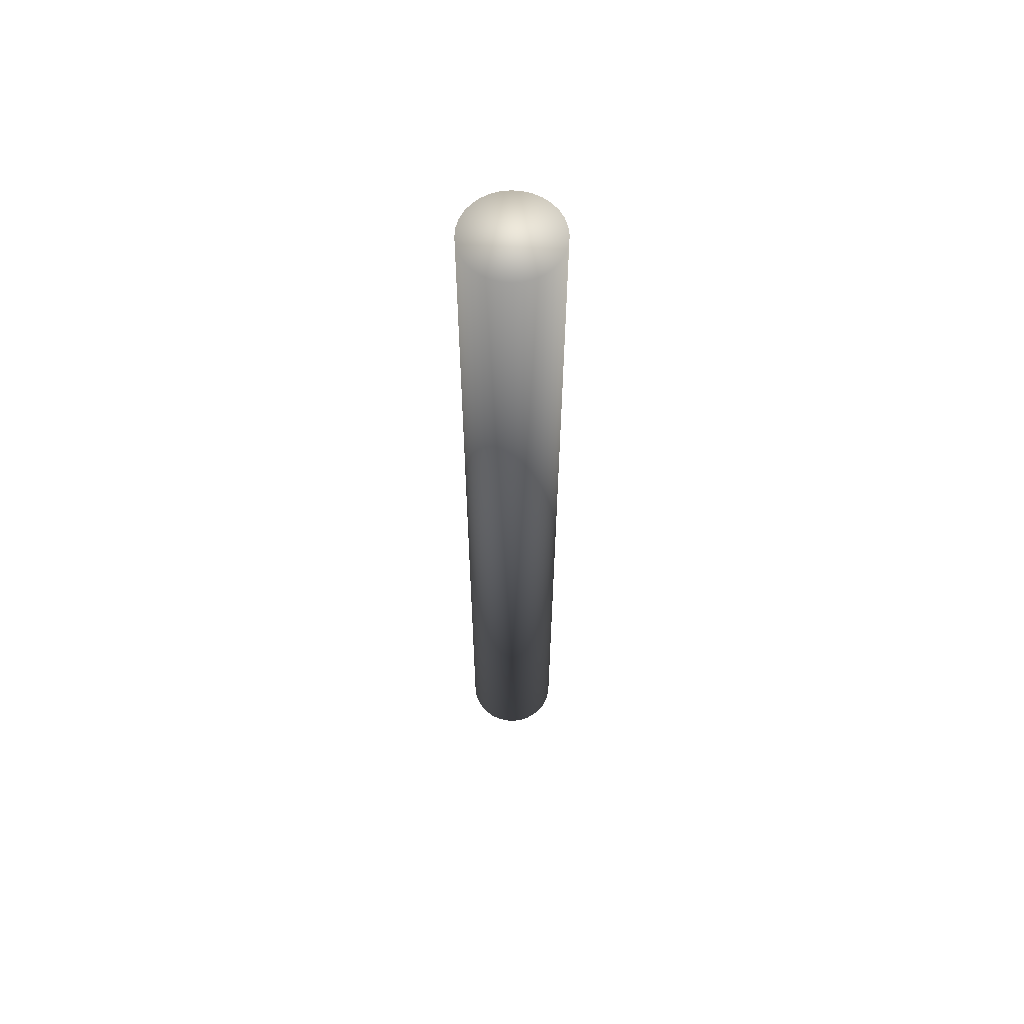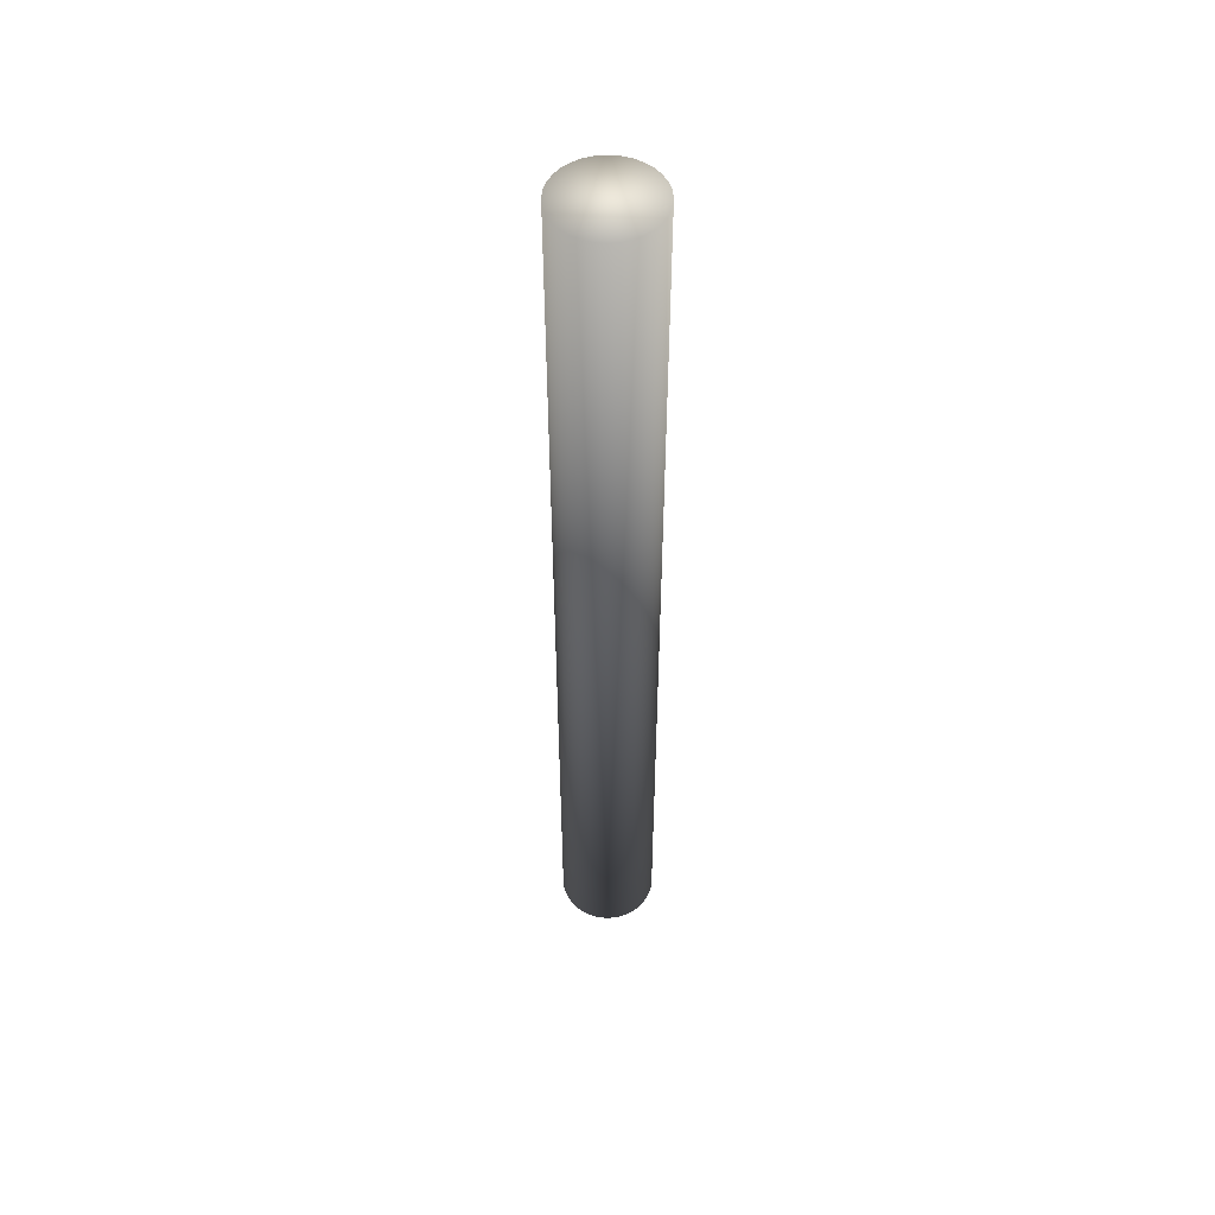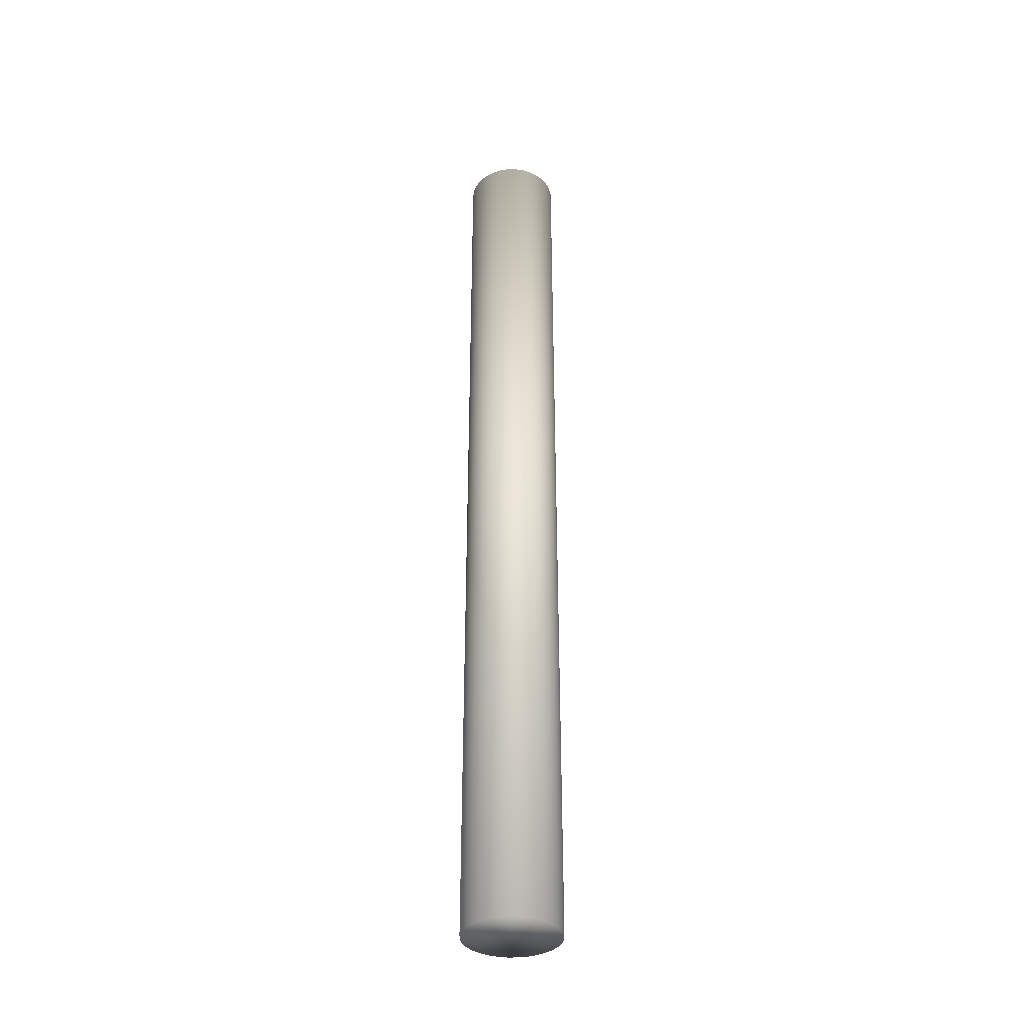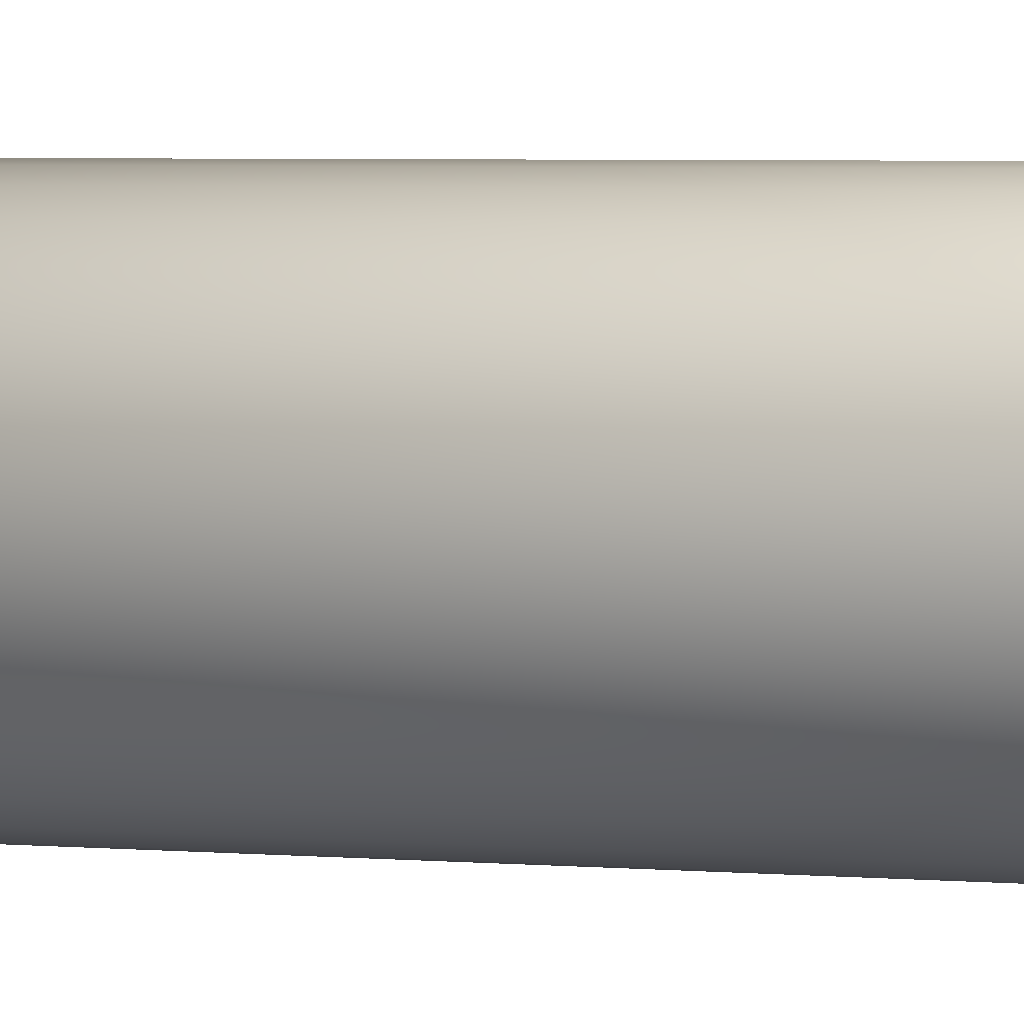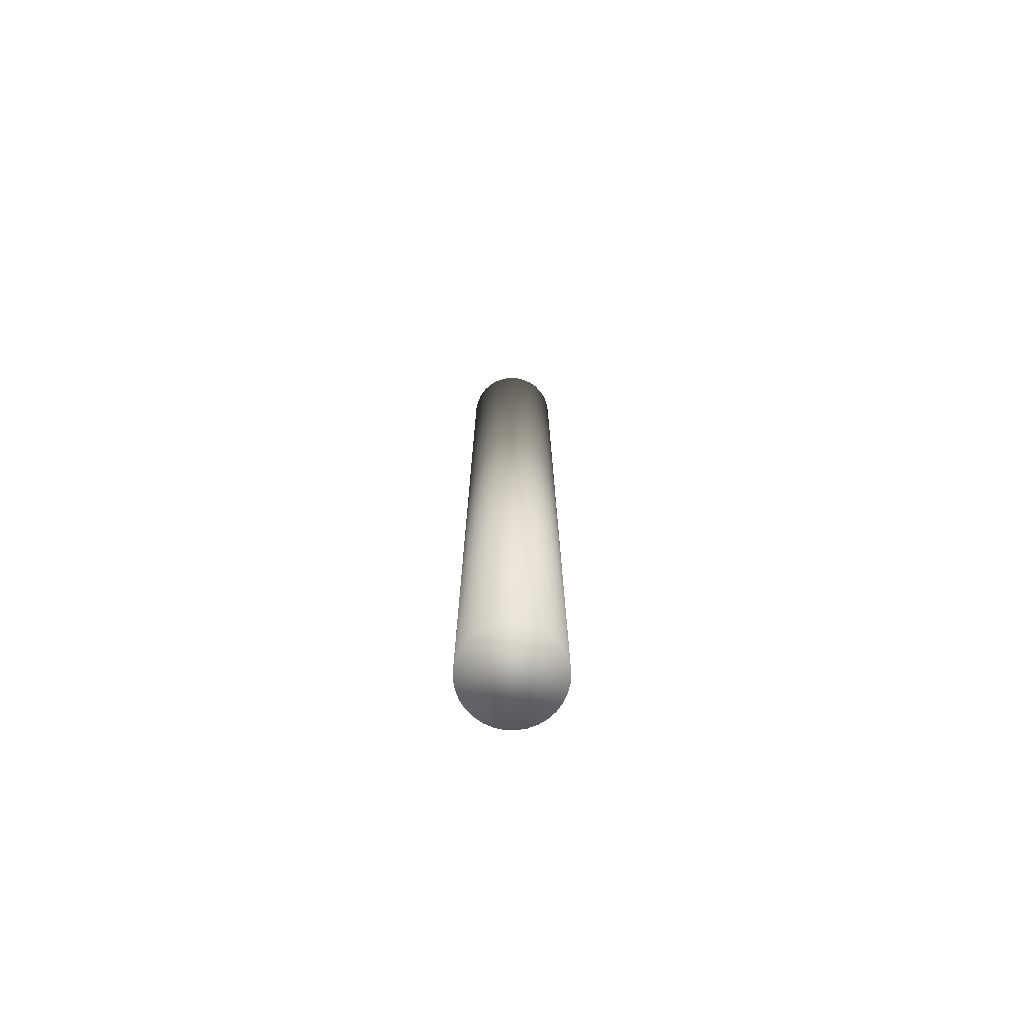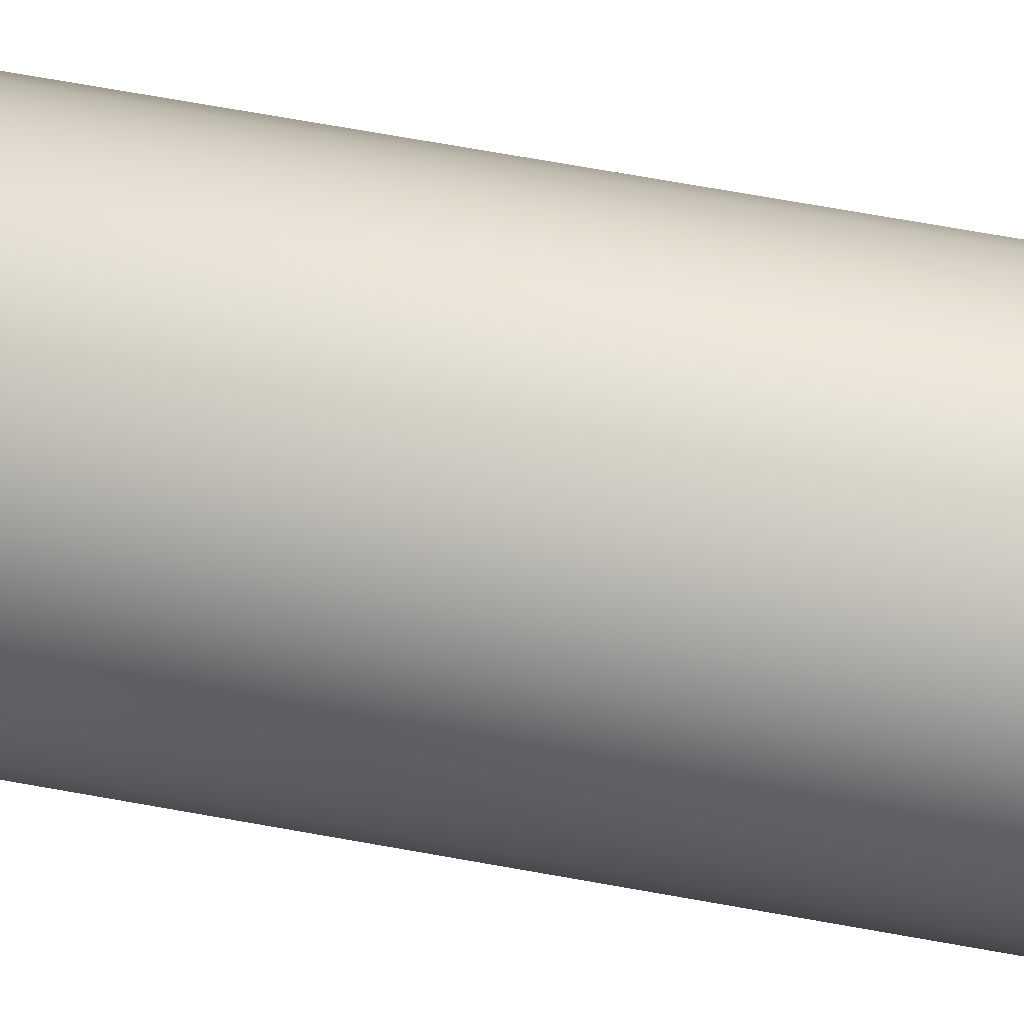
<metadata>
{"format":"obj","ext":"obj","renderer":"f3d","projection":"perspective","resolution":1024,"background":"white","views":[{"elev":61.4,"azim":-124.6,"up":"+Y"},{"elev":52.0,"azim":-112.6,"up":"+Y"},{"elev":-36.1,"azim":17.4,"up":"+Y"},{"elev":1.7,"azim":124.9,"up":"+Z"},{"elev":-74.0,"azim":116.3,"up":"+Y"},{"elev":48.5,"azim":102.7,"up":"+Z"}]}
</metadata>
<code>
v 0.01 0 0
v 0.009808 0 -0.001951
v 0.009239 0 -0.003827
v 0.008315 0 -0.005556
v 0.007071 0 -0.007071
v 0.005556 0 -0.008315
v 0.003827 0 -0.009239
v 0.001951 0 -0.009808
v 0 0 -0.01
v -0.001951 0 -0.009808
v -0.003827 0 -0.009239
v -0.005556 0 -0.008315
v -0.007071 0 -0.007071
v -0.008315 0 -0.005556
v -0.009239 0 -0.003827
v -0.009808 0 -0.001951
v -0.01 0 0
v -0.009808 0 0.001951
v -0.009239 0 0.003827
v -0.008315 0 0.005556
v -0.007071 0 0.007071
v -0.005556 0 0.008315
v -0.003827 0 0.009239
v -0.001951 0 0.009808
v 0 0 0.01
v 0.001951 0 0.009808
v 0.003827 0 0.009239
v 0.005556 0 0.008315
v 0.007071 0 0.007071
v 0.008315 0 0.005556
v 0.009239 0 0.003827
v 0.009808 0 0.001951
v 0.01 0.2 0
v 0.009808 0.2 -0.001951
v 0.009239 0.2 -0.003827
v 0.008315 0.2 -0.005556
v 0.007071 0.2 -0.007071
v 0.005556 0.2 -0.008315
v 0.003827 0.2 -0.009239
v 0.001951 0.2 -0.009808
v 0 0.2 -0.01
v -0.001951 0.2 -0.009808
v -0.003827 0.2 -0.009239
v -0.005556 0.2 -0.008315
v -0.007071 0.2 -0.007071
v -0.008315 0.2 -0.005556
v -0.009239 0.2 -0.003827
v -0.009808 0.2 -0.001951
v -0.01 0.2 0
v -0.009808 0.2 0.001951
v -0.009239 0.2 0.003827
v -0.008315 0.2 0.005556
v -0.007071 0.2 0.007071
v -0.005556 0.2 0.008315
v -0.003827 0.2 0.009239
v -0.001951 0.2 0.009808
v 0 0.2 0.01
v 0.001951 0.2 0.009808
v 0.003827 0.2 0.009239
v 0.005556 0.2 0.008315
v 0.007071 0.2 0.007071
v 0.008315 0.2 0.005556
v 0.009239 0.2 0.003827
v 0.009808 0.2 0.001951
f 19 11 3
f 49 57 33
f 24 55 23
f 11 42 10
f 25 56 24
f 12 43 11
f 26 57 25
f 13 44 12
f 27 58 26
f 14 45 13
f 28 59 27
f 15 46 14
f 2 33 1
f 29 60 28
f 16 47 15
f 3 34 2
f 30 61 29
f 17 48 16
f 4 35 3
f 31 62 30
f 18 49 17
f 5 36 4
f 32 63 31
f 19 50 18
f 6 37 5
f 1 64 32
f 20 51 19
f 7 38 6
f 21 52 20
f 8 39 7
f 22 53 21
f 9 40 8
f 23 54 22
f 10 41 9
f 3 2 1
f 1 32 3
f 31 30 29
f 29 28 27
f 27 26 25
f 25 24 27
f 23 22 21
f 21 20 19
f 19 18 17
f 17 16 19
f 15 14 13
f 13 12 11
f 11 10 9
f 9 8 11
f 7 6 5
f 5 4 7
f 3 32 31
f 31 29 27
f 27 24 23
f 23 21 27
f 19 16 15
f 15 13 19
f 11 8 7
f 7 4 3
f 3 31 27
f 27 21 19
f 19 13 11
f 11 7 3
f 3 27 19
f 33 34 37
f 35 36 37
f 37 38 39
f 39 40 41
f 41 42 43
f 43 44 45
f 45 46 47
f 47 48 45
f 49 50 51
f 51 52 53
f 53 54 55
f 55 56 53
f 57 58 59
f 59 60 61
f 61 62 63
f 63 64 33
f 34 35 37
f 37 39 41
f 41 43 45
f 45 48 49
f 49 51 53
f 53 56 57
f 57 59 33
f 61 63 33
f 33 37 49
f 41 45 49
f 49 53 57
f 59 61 33
f 37 41 49
f 24 56 55
f 11 43 42
f 25 57 56
f 12 44 43
f 26 58 57
f 13 45 44
f 27 59 58
f 14 46 45
f 28 60 59
f 15 47 46
f 2 34 33
f 29 61 60
f 16 48 47
f 3 35 34
f 30 62 61
f 17 49 48
f 4 36 35
f 31 63 62
f 18 50 49
f 5 37 36
f 32 64 63
f 19 51 50
f 6 38 37
f 1 33 64
f 20 52 51
f 7 39 38
f 21 53 52
f 8 40 39
f 22 54 53
f 9 41 40
f 23 55 54
f 10 42 41

</code>
